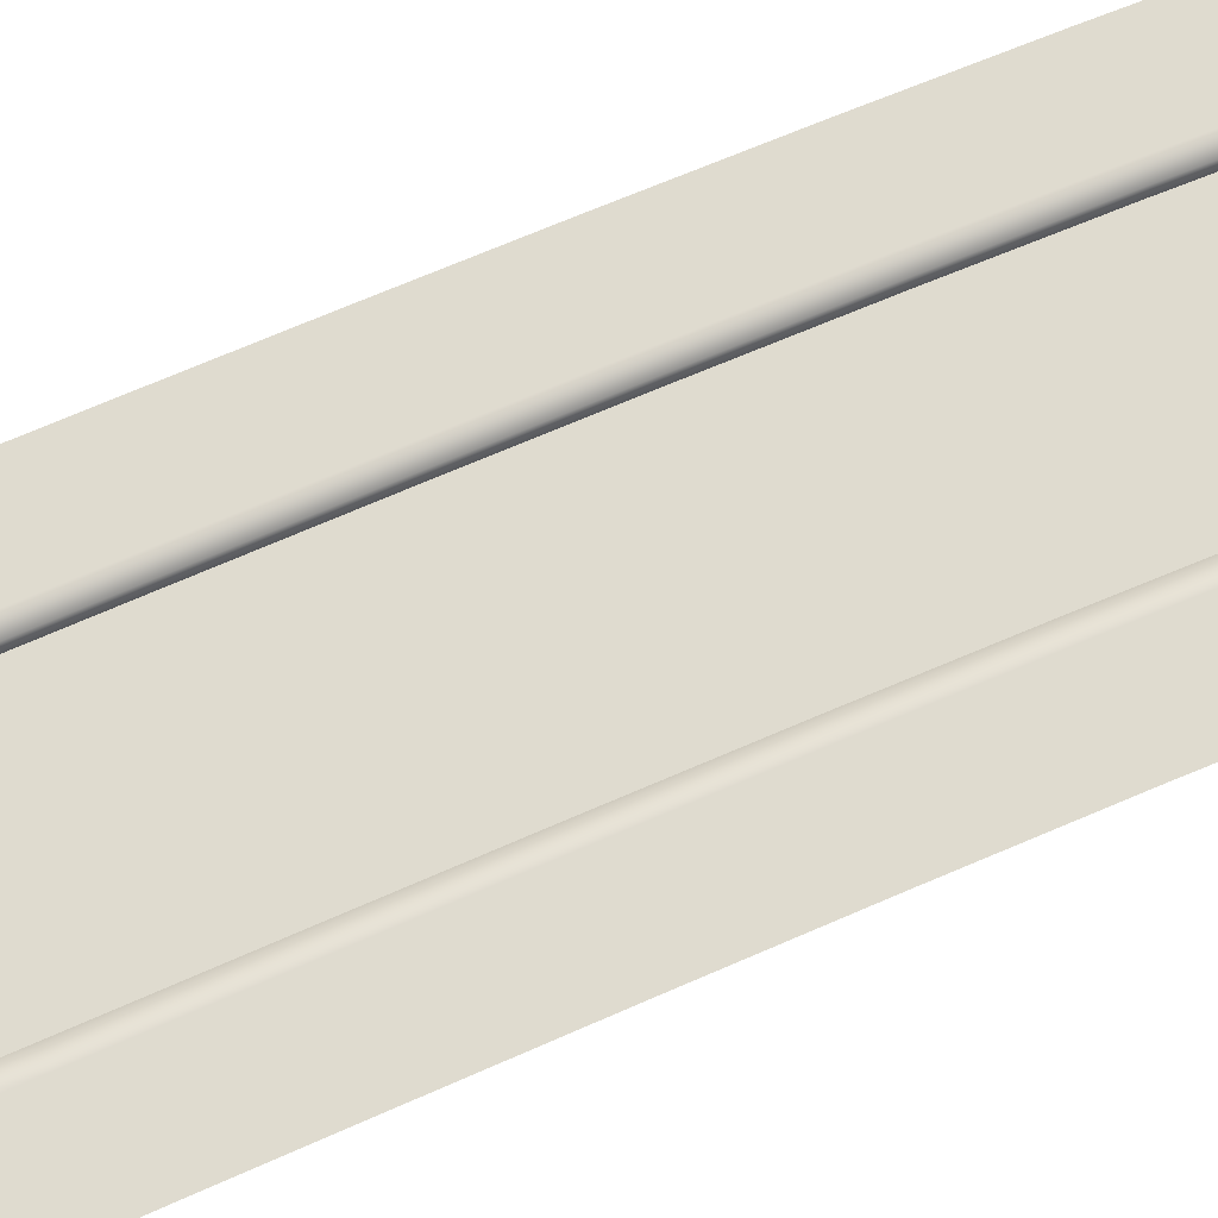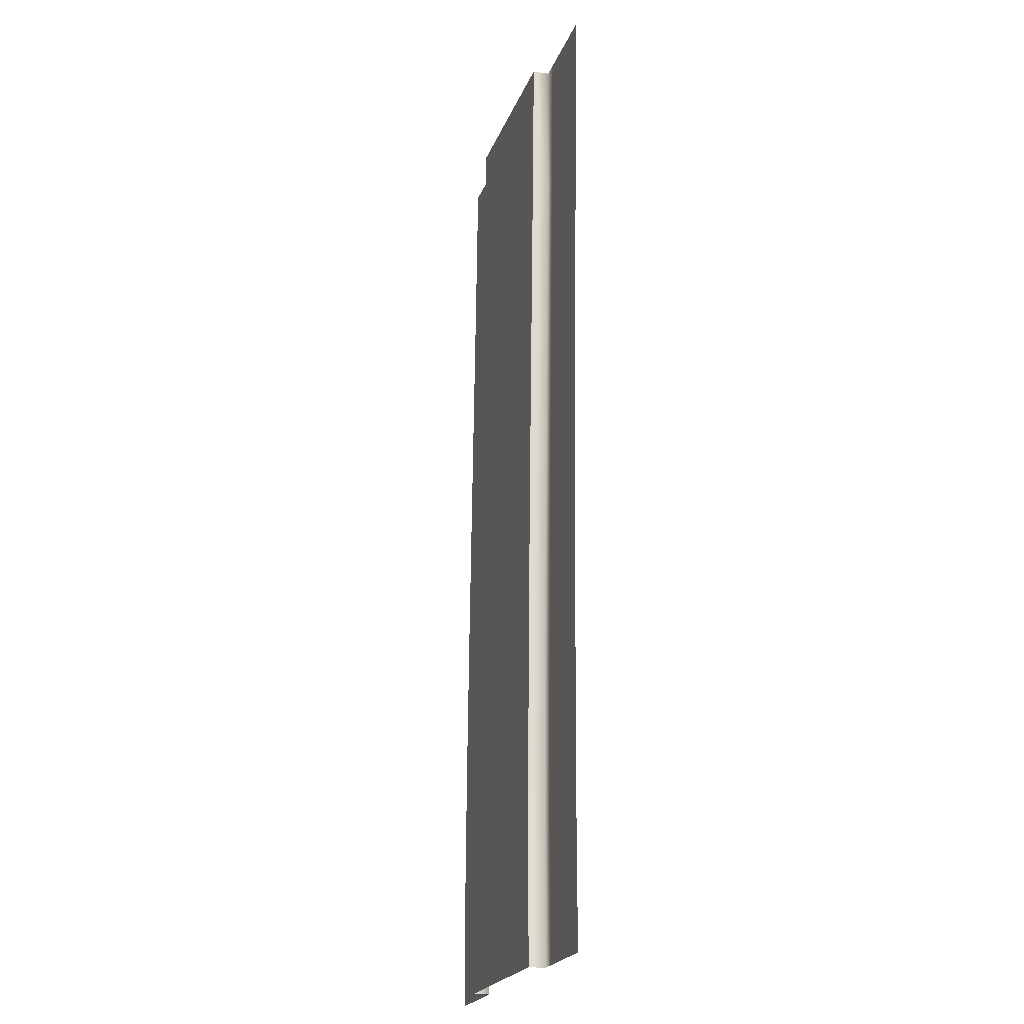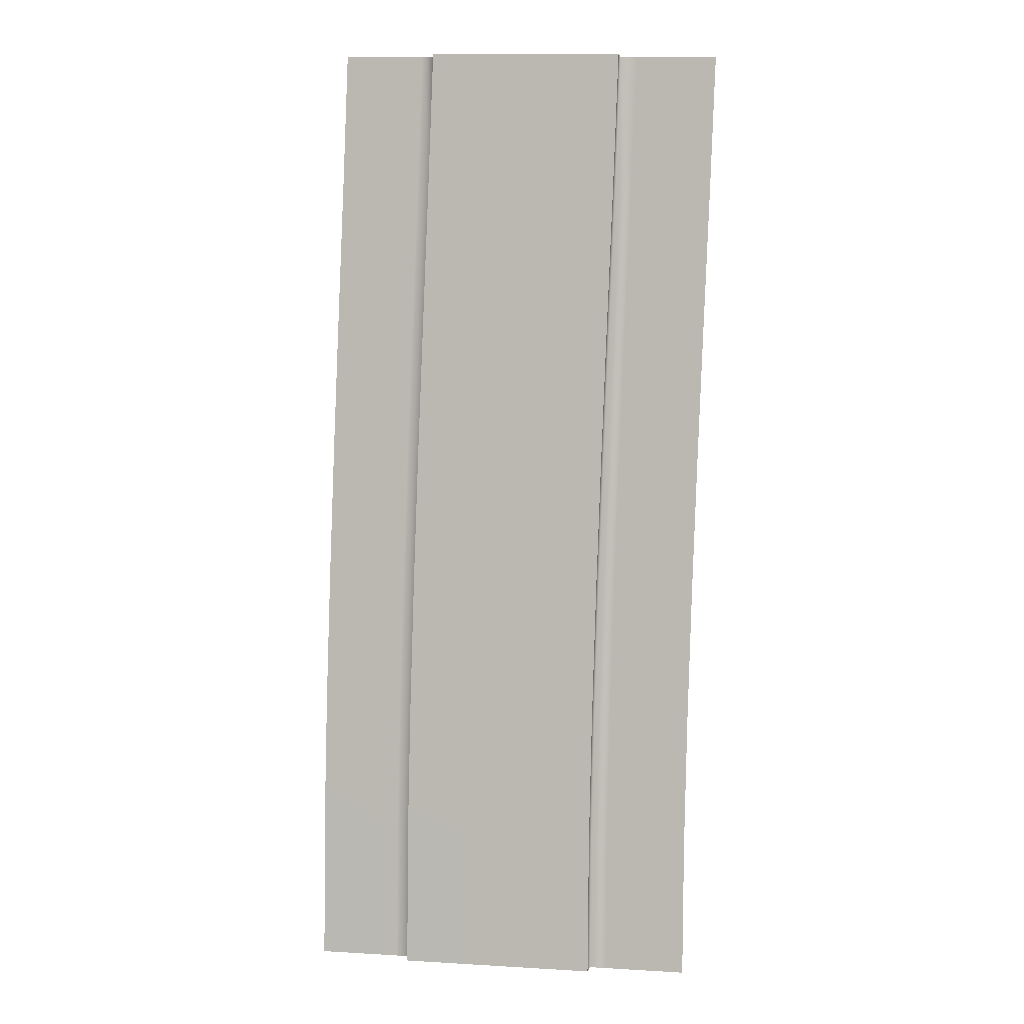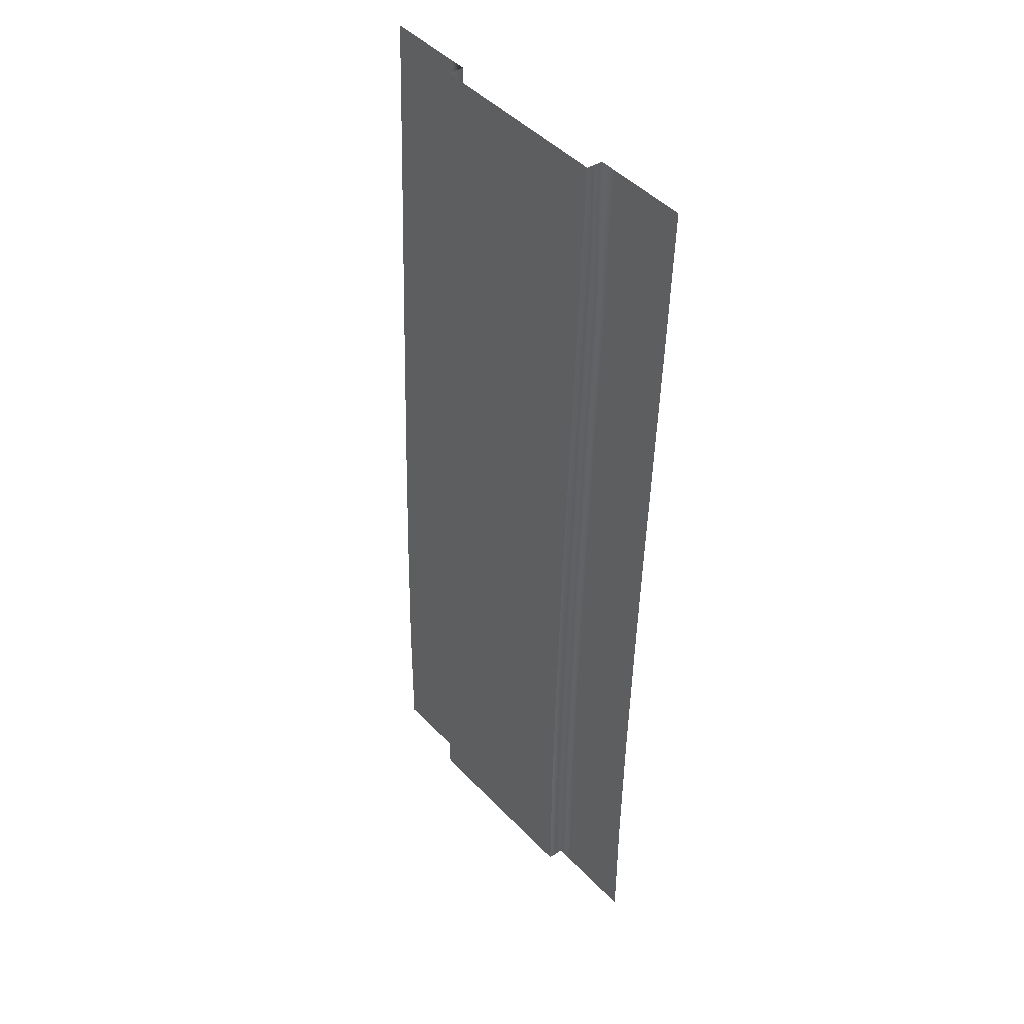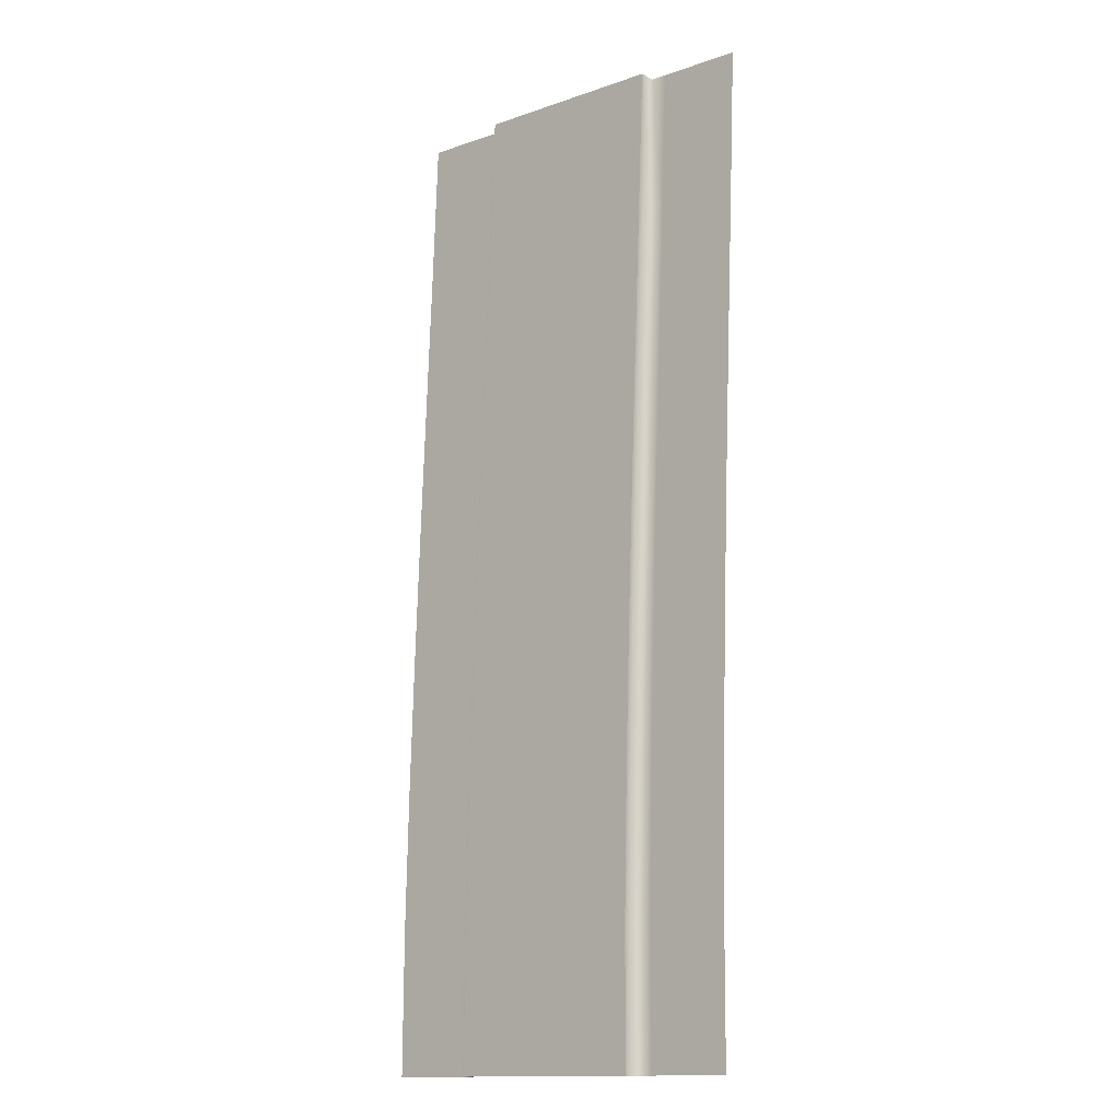
<metadata>
{"format":"obj","ext":"obj","renderer":"f3d","projection":"perspective","resolution":1024,"background":"white","views":[{"elev":70.4,"azim":68.7,"up":"+Y"},{"elev":-21.3,"azim":74.0,"up":"+Z"},{"elev":2.8,"azim":12.1,"up":"+Z"},{"elev":40.9,"azim":51.4,"up":"+Z"},{"elev":-14.1,"azim":41.0,"up":"+Z"}]}
</metadata>
<code>
g Motorway 2x2 008-road material
v -89.52 0 25.52
v -92.5 -0.01038 27.66
v -92.52 0 25.52
v -89.5 -0.00623 27.61
v -92.45 -0.009354 29.72
v -89.45 -0.006367 29.64
v -92.39 -0.006869 31.83
v -89.39 -0.005046 31.73
v -92.31 -0.003974 33.9
v -89.31 -0.003069 33.78
v -92.22 -0.001493 36.06
v -89.23 -0.001197 35.93
v -92.14 -0.0002384 38.13
v -89.14 -0.0001965 38.01
v -92.05 0 40.23
v -89.05 0 40.11
f 2 1 3
f 2 4 1
f 5 4 2
f 5 6 4
f 7 6 5
f 7 8 6
f 9 8 7
f 9 10 8
f 11 10 9
f 11 12 10
f 13 12 11
f 13 14 12
f 15 14 13
f 15 16 14
g Motorway 2x2 008-sidewalk
v -88.02 0.25 25.52
v -88.25 0.2455 27.59
v -88.27 0.25 25.52
v -88 0.2458 27.59
v -89.25 0.2441 27.61
v -89.27 0.25 25.52
v -89.5 0.2438 27.61
v -89.52 0.25 25.52
v -89.5 -0.00623 27.61
v -89.52 0 25.52
v -92.52 0 25.52
v -92.5 0.2396 27.66
v -92.52 0.25 25.52
v -92.5 -0.01038 27.66
v -92.75 0.2393 27.66
v -92.77 0.25 25.52
v -93.75 0.2379 27.68
v -93.77 0.25 25.52
v -94 0.2376 27.68
v -94.02 0.25 25.52
v -88.2 0.2449 29.61
v -87.95 0.2451 29.6
v -89.2 0.2439 29.64
v -89.45 0.2436 29.64
v -89.45 -0.006367 29.64
v -92.45 0.2406 29.72
v -92.45 -0.009354 29.72
v -92.7 0.2404 29.73
v -93.7 0.2394 29.76
v -93.95 0.2392 29.76
v -88.14 0.2457 31.68
v -87.89 0.2459 31.68
v -89.14 0.2451 31.72
v -89.39 0.245 31.73
v -89.39 -0.005046 31.73
v -92.39 0.2431 31.83
v -92.39 -0.006869 31.83
v -92.64 0.243 31.84
v -93.64 0.2424 31.87
v -93.89 0.2422 31.88
v -88.06 0.2473 33.73
v -87.81 0.2474 33.72
v -89.06 0.247 33.77
v -89.31 0.2469 33.78
v -89.31 -0.003069 33.78
v -92.31 0.246 33.9
v -92.31 -0.003974 33.9
v -92.56 0.246 33.91
v -93.56 0.2456 33.95
v -93.81 0.2456 33.96
v -87.98 0.2489 35.88
v -87.73 0.249 35.87
v -88.98 0.2488 35.92
v -89.23 0.2488 35.93
v -89.23 -0.001197 35.93
v -92.22 0.2485 36.06
v -92.22 -0.001493 36.06
v -92.47 0.2485 36.07
v -93.47 0.2484 36.11
v -93.72 0.2484 36.12
v -87.89 0.2498 37.96
v -87.64 0.2498 37.95
v -88.89 0.2498 38
v -89.14 0.2498 38.01
v -89.14 -0.0001965 38.01
v -92.14 0.2498 38.13
v -92.14 -0.0002384 38.13
v -92.38 0.2498 38.14
v -93.38 0.2497 38.18
v -93.63 0.2497 38.19
v -87.81 0.25 40.06
v -87.56 0.25 40.05
v -88.8 0.25 40.1
v -89.05 0.25 40.11
v -89.05 0 40.11
v -92.05 0.25 40.23
v -92.05 0 40.23
v -92.3 0.25 40.24
v -93.3 0.25 40.28
v -93.55 0.25 40.29
f 18 17 19
f 18 20 17
f 21 19 22
f 21 18 19
f 23 22 24
f 23 21 22
f 25 24 26
f 25 23 24
f 28 27 29
f 28 30 27
f 31 29 32
f 31 28 29
f 33 32 34
f 33 31 32
f 35 34 36
f 35 33 34
f 37 20 18
f 37 38 20
f 39 18 21
f 39 37 18
f 40 21 23
f 40 39 21
f 41 23 25
f 41 40 23
f 42 30 28
f 42 43 30
f 44 28 31
f 44 42 28
f 45 31 33
f 45 44 31
f 46 33 35
f 46 45 33
f 47 38 37
f 47 48 38
f 49 37 39
f 49 47 37
f 50 39 40
f 50 49 39
f 51 40 41
f 51 50 40
f 52 43 42
f 52 53 43
f 54 42 44
f 54 52 42
f 55 44 45
f 55 54 44
f 56 45 46
f 56 55 45
f 57 48 47
f 57 58 48
f 59 47 49
f 59 57 47
f 60 49 50
f 60 59 49
f 61 50 51
f 61 60 50
f 62 53 52
f 62 63 53
f 64 52 54
f 64 62 52
f 65 54 55
f 65 64 54
f 66 55 56
f 66 65 55
f 67 58 57
f 67 68 58
f 69 57 59
f 69 67 57
f 70 59 60
f 70 69 59
f 71 60 61
f 71 70 60
f 72 63 62
f 72 73 63
f 74 62 64
f 74 72 62
f 75 64 65
f 75 74 64
f 76 65 66
f 76 75 65
f 77 68 67
f 77 78 68
f 79 67 69
f 79 77 67
f 80 69 70
f 80 79 69
f 81 70 71
f 81 80 70
f 82 73 72
f 82 83 73
f 84 72 74
f 84 82 72
f 85 74 75
f 85 84 74
f 86 75 76
f 86 85 75
f 87 78 77
f 87 88 78
f 89 77 79
f 89 87 77
f 90 79 80
f 90 89 79
f 91 80 81
f 91 90 80
f 92 83 82
f 92 93 83
f 94 82 84
f 94 92 82
f 95 84 85
f 95 94 84
f 96 85 86
f 96 95 85

</code>
